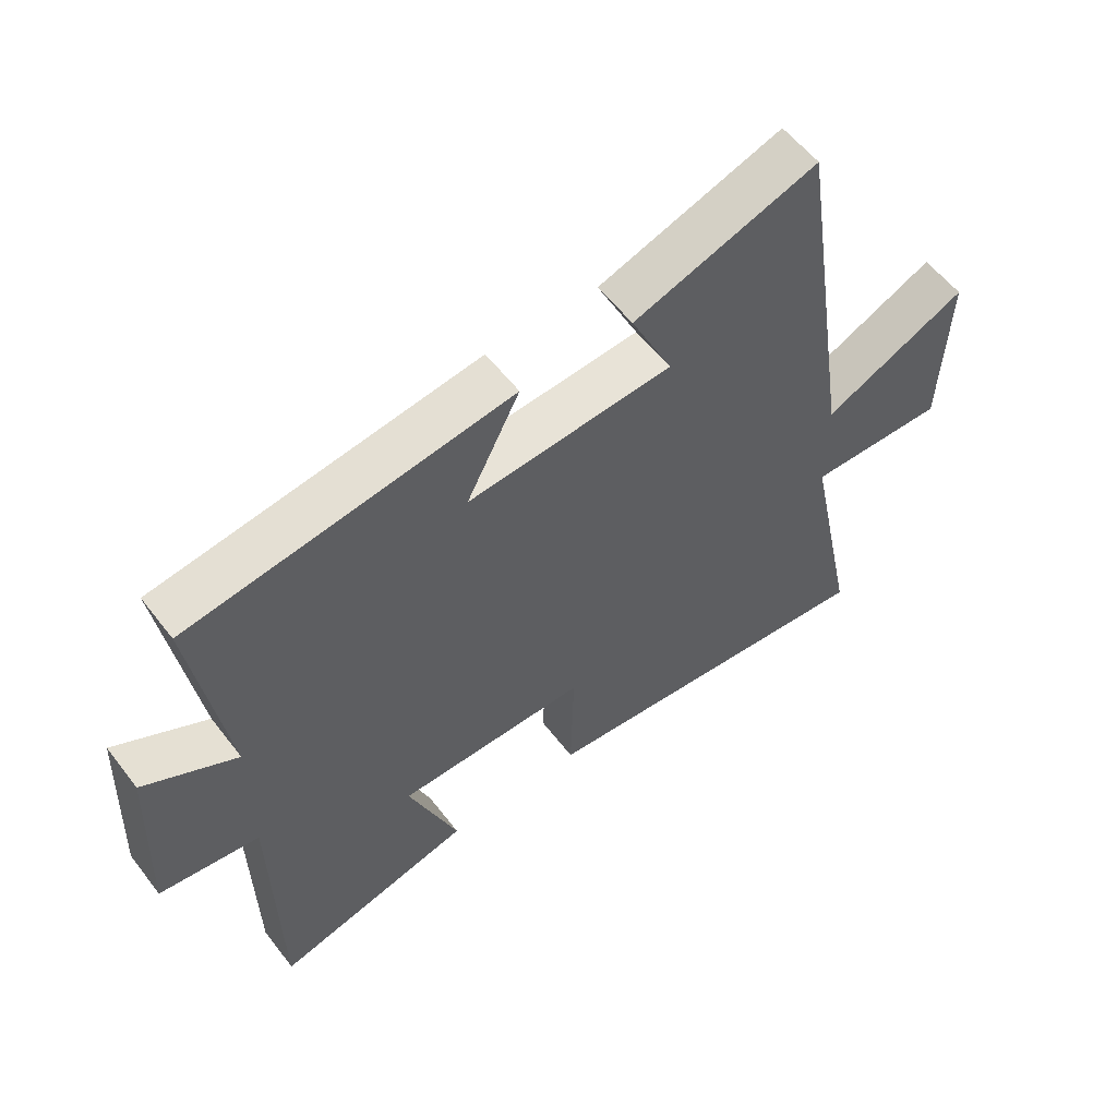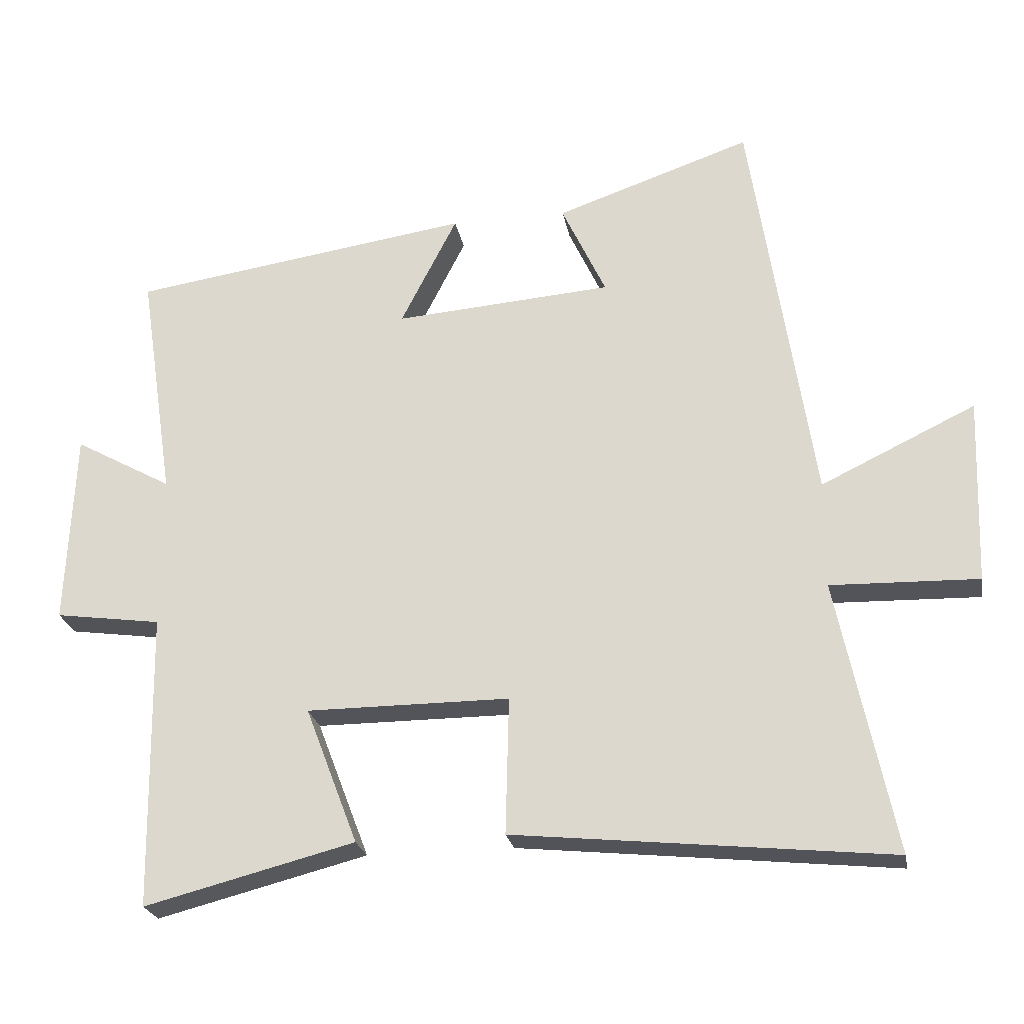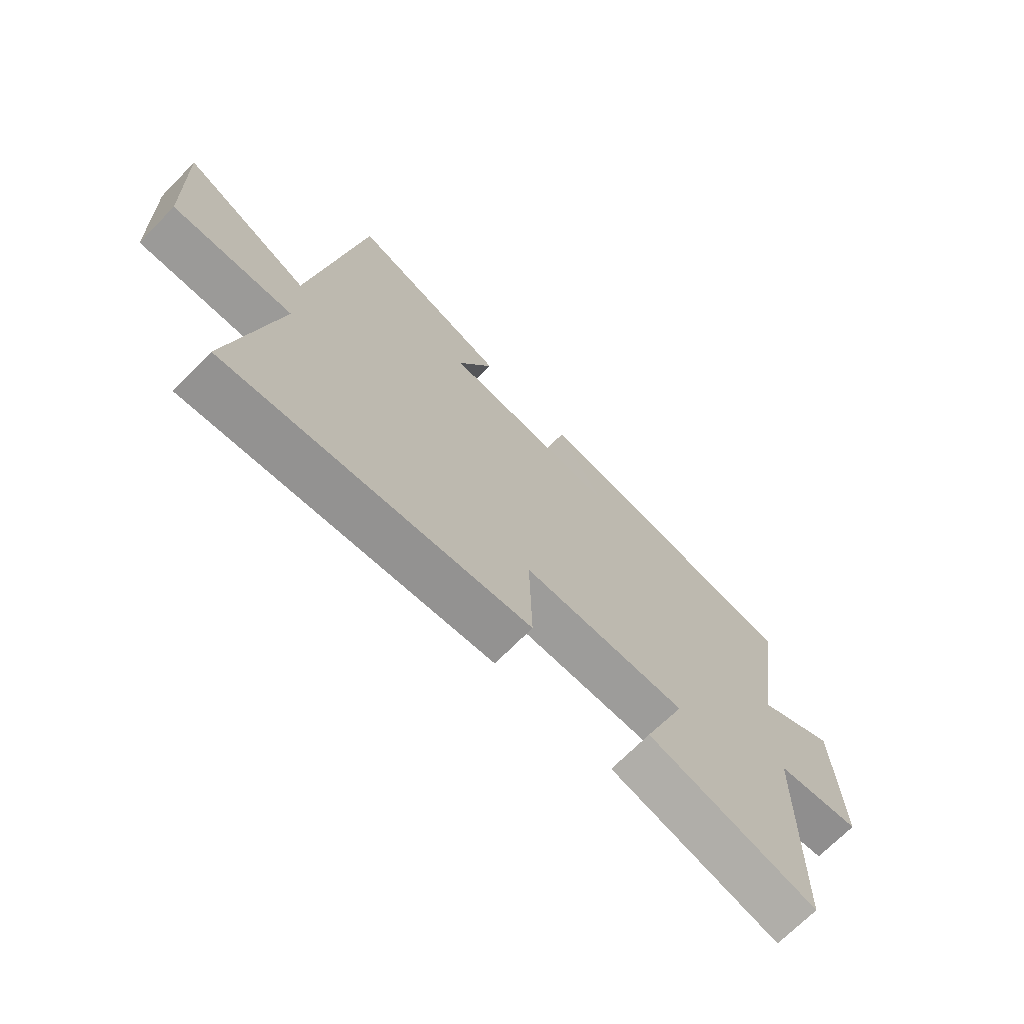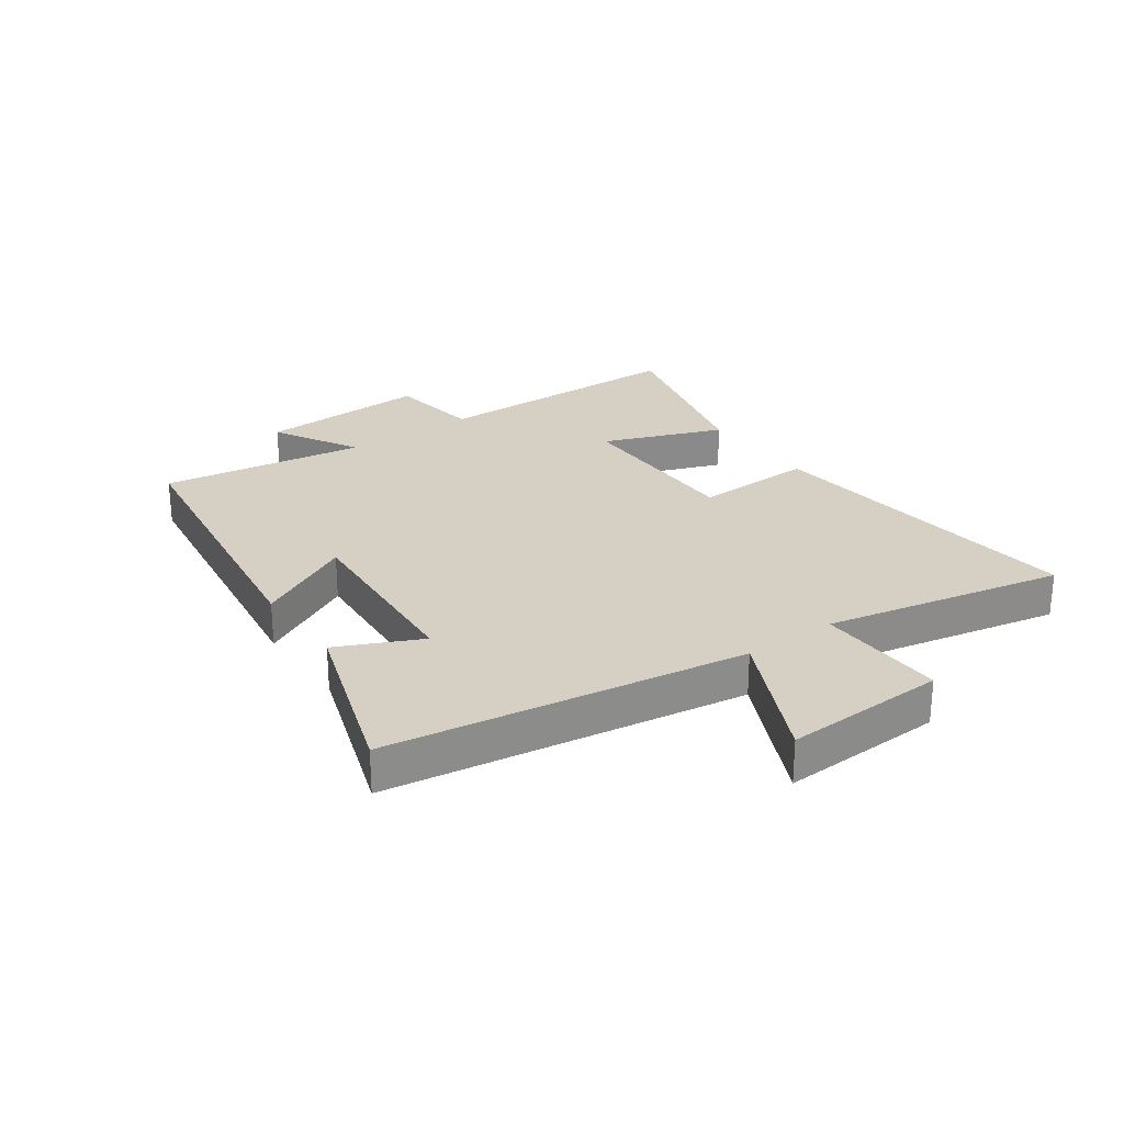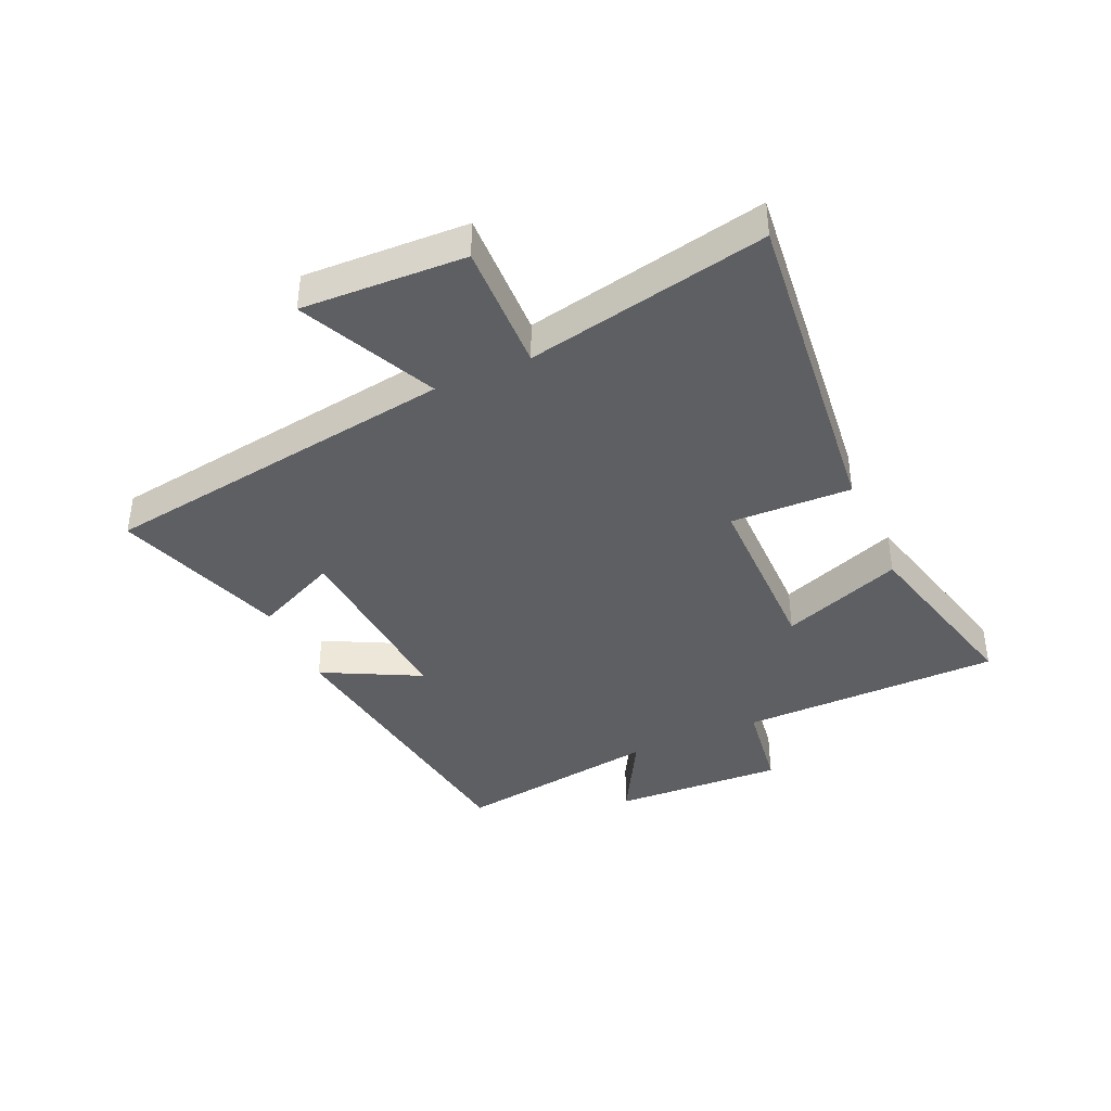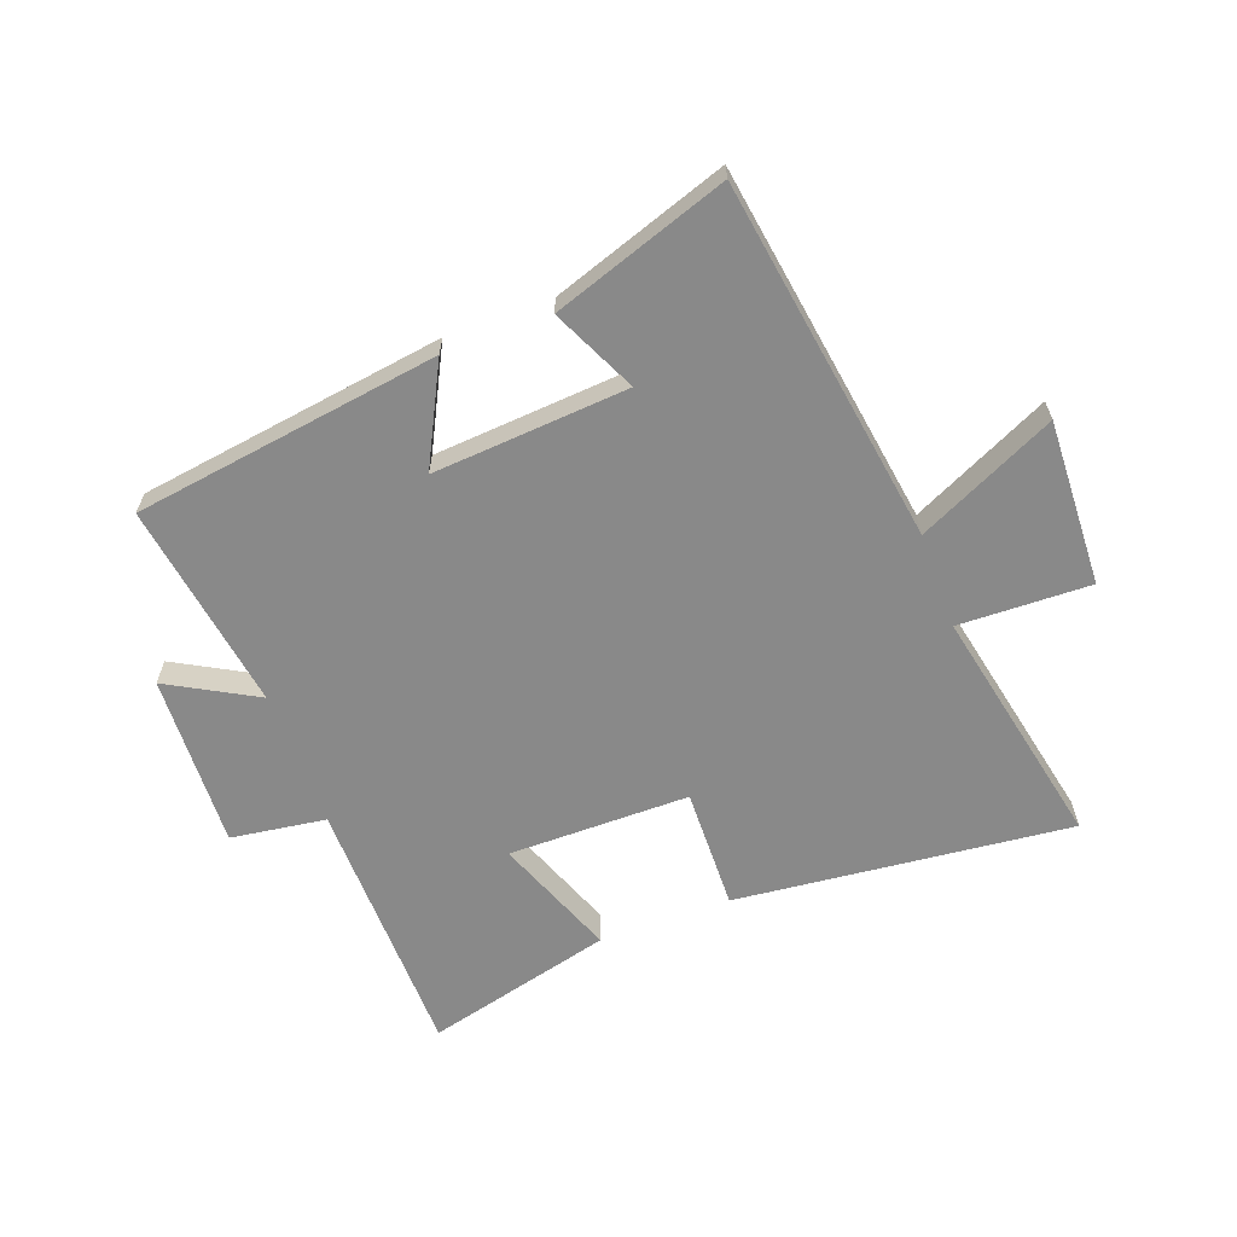
<metadata>
{"format":"obj","ext":"obj","renderer":"f3d","projection":"perspective","resolution":1024,"background":"white","views":[{"elev":57.0,"azim":-37.1,"up":"+Z"},{"elev":-23.9,"azim":10.3,"up":"+Z"},{"elev":-70.3,"azim":135.4,"up":"+Z"},{"elev":26.4,"azim":54.5,"up":"+Y"},{"elev":-40.0,"azim":113.9,"up":"+Y"},{"elev":-63.0,"azim":20.3,"up":"+Y"}]}
</metadata>
<code>
v -0.493 0.07 -0.579
v -0.5 0.07 -0.144
v -0.656 0.07 -0.122
v -0.644 0.07 0.164
v -0.5 0.07 0.084
v -0.552 0.07 0.427
v -0.05 0.07 0.5
v -0.133 0.07 0.337
v 0.187 0.07 0.361
v 0.122 0.07 0.5
v 0.409 0.07 0.598
v 0.5 0.07 0.001
v 0.726 0.07 0.109
v 0.716 0.07 -0.163
v 0.5 0.07 -0.157
v 0.583 0.07 -0.557
v 0.032 0.07 -0.5
v 0.037 0.07 -0.299
v -0.261 0.07 -0.299
v -0.184 0.07 -0.5
v -0.493 0 -0.579
v -0.5 0 -0.144
v -0.656 0 -0.122
v -0.644 0 0.164
v -0.5 0 0.084
v -0.552 0 0.427
v -0.05 0 0.5
v -0.133 0 0.337
v 0.187 0 0.361
v 0.122 0 0.5
v 0.409 0 0.598
v 0.5 0 0.001
v 0.726 0 0.109
v 0.716 0 -0.163
v 0.5 0 -0.157
v 0.583 0 -0.557
v 0.032 0 -0.5
v 0.037 0 -0.299
v -0.261 0 -0.299
v -0.184 0 -0.5
f 19 20 1 2
f 18 19 2
f 15 16 17 18
f 15 18 2
f 12 13 14 15
f 11 12 15
f 10 11 15
f 9 10 15
f 15 2 3
f 9 15 3
f 8 9 3
f 5 6 7 8
f 5 8 3
f 3 4 5
f 22 21 40 39
f 22 39 38
f 38 37 36 35
f 22 38 35
f 35 34 33 32
f 35 32 31
f 35 31 30
f 35 30 29
f 23 22 35
f 23 35 29
f 23 29 28
f 28 27 26 25
f 23 28 25
f 25 24 23
f 1 21 22 2
f 2 22 23 3
f 3 23 24 4
f 4 24 25 5
f 5 25 26 6
f 6 26 27 7
f 7 27 28 8
f 8 28 29 9
f 9 29 30 10
f 10 30 31 11
f 11 31 32 12
f 12 32 33 13
f 13 33 34 14
f 14 34 35 15
f 15 35 36 16
f 16 36 37 17
f 17 37 38 18
f 18 38 39 19
f 19 39 40 20
f 20 40 21 1

</code>
